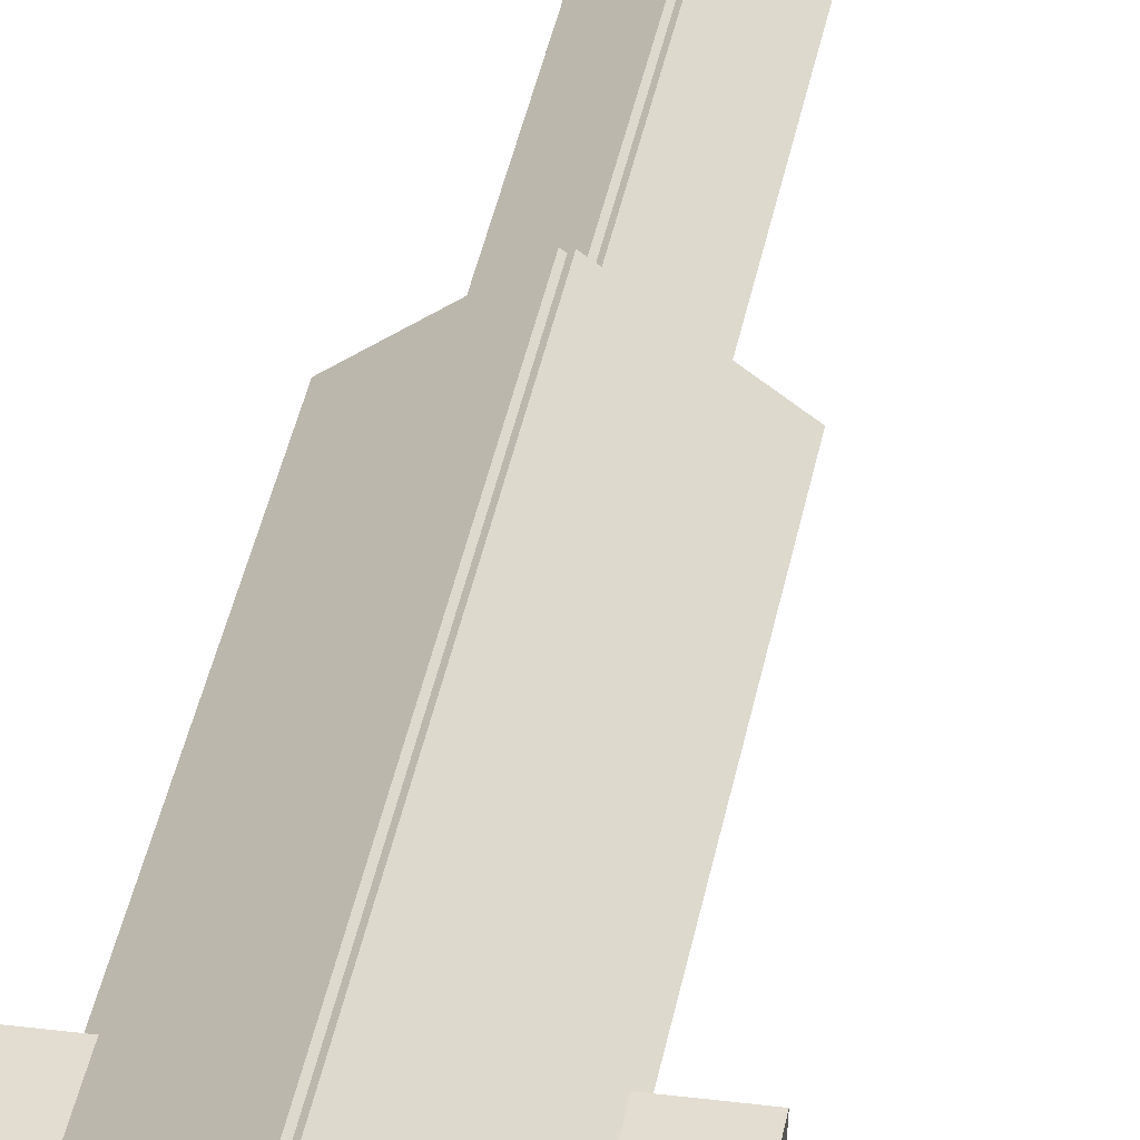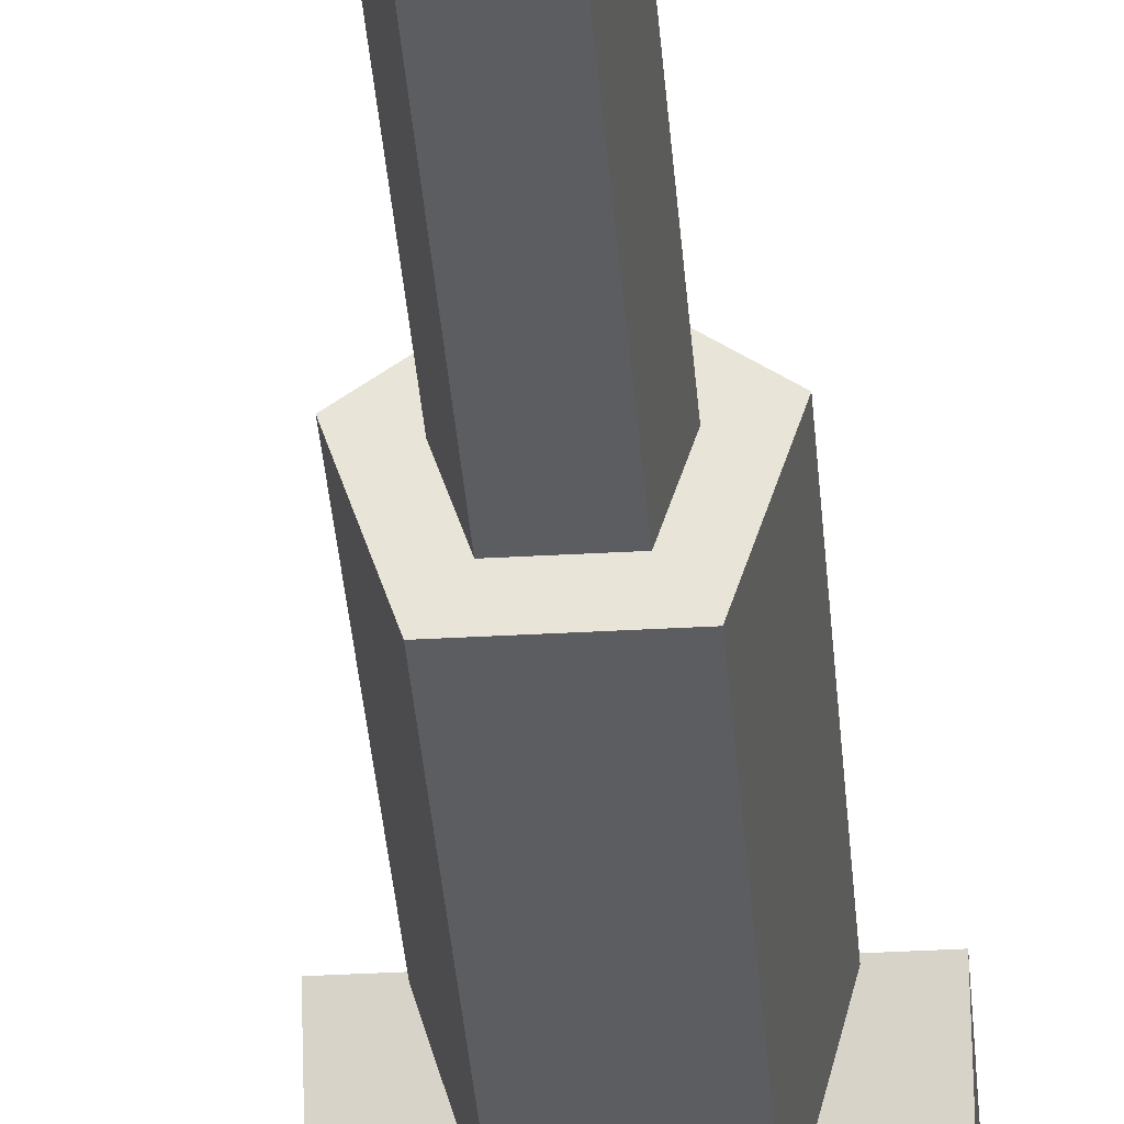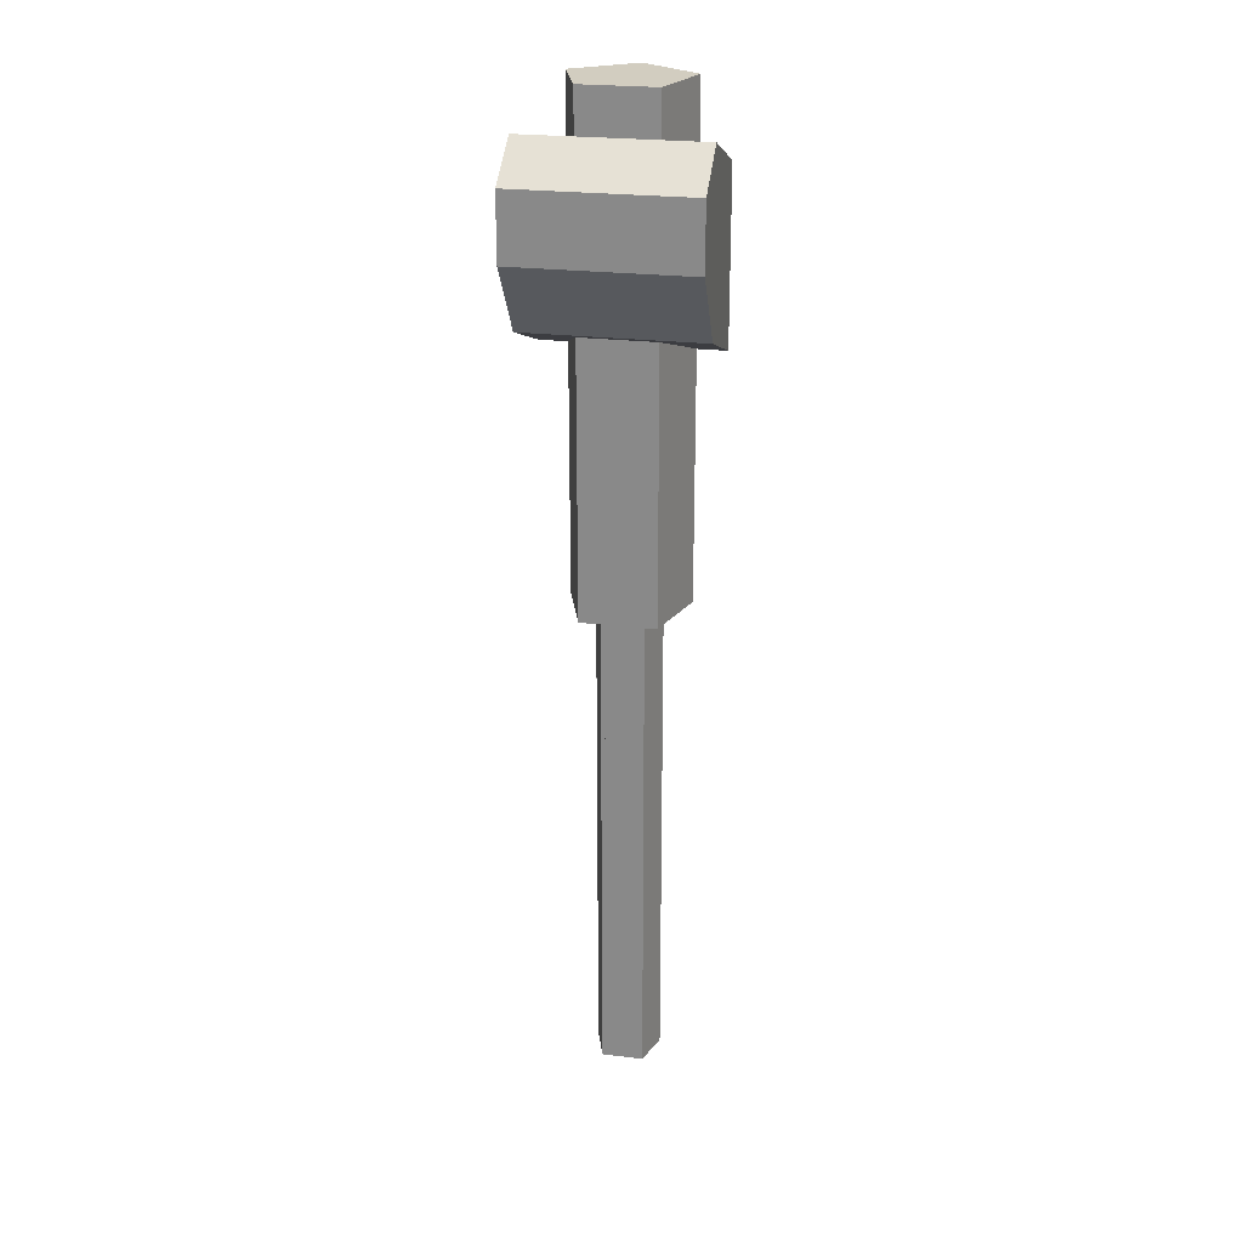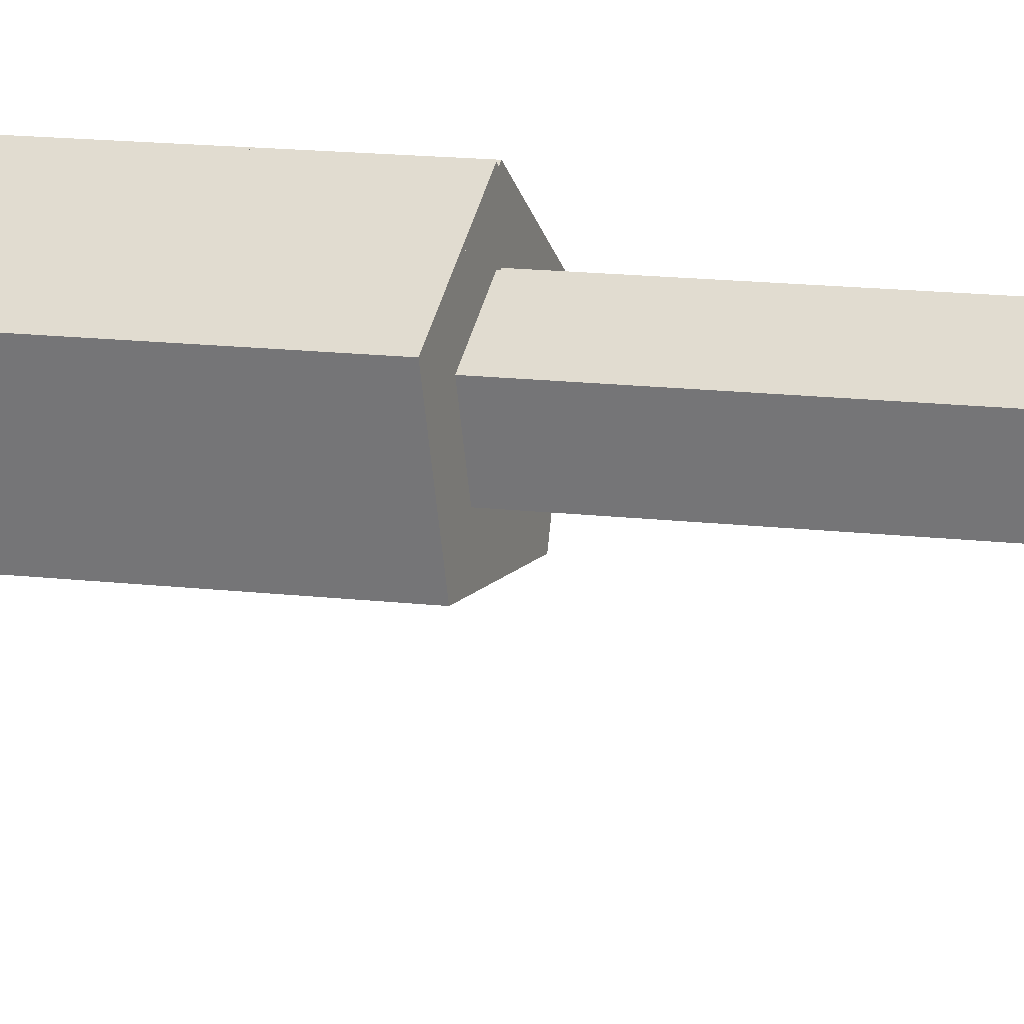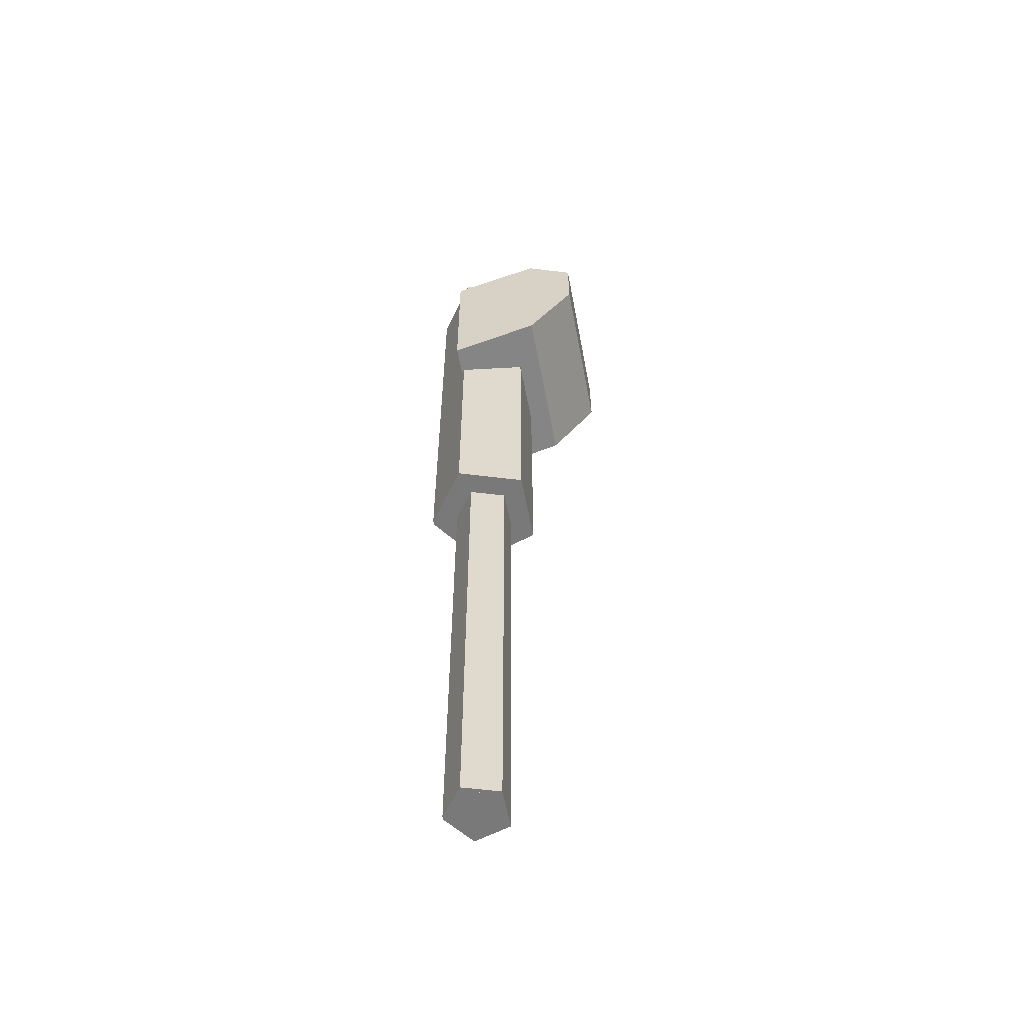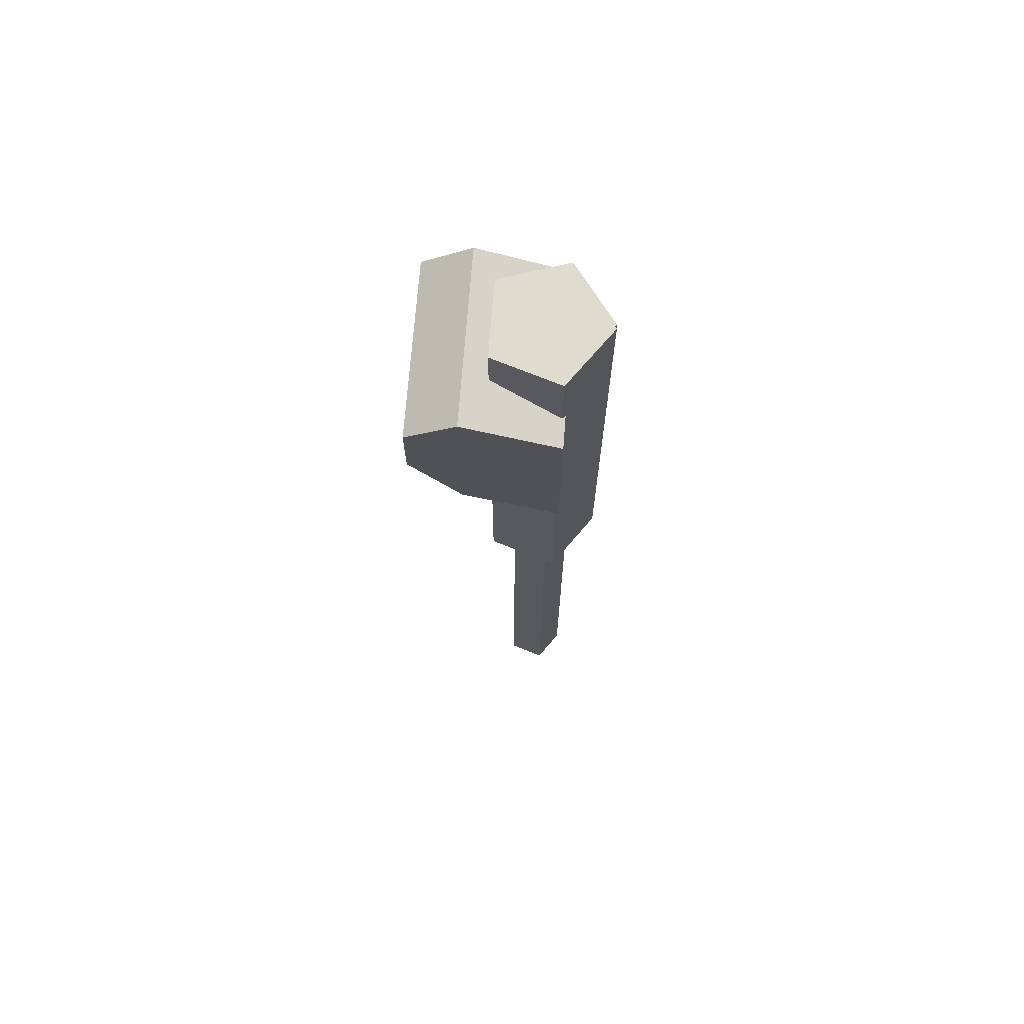
<metadata>
{"format":"obj","ext":"obj","renderer":"f3d","projection":"perspective","resolution":1024,"background":"white","views":[{"elev":35.2,"azim":9.6,"up":"+Y"},{"elev":-35.9,"azim":-175.7,"up":"+Y"},{"elev":24.6,"azim":11.2,"up":"+Z"},{"elev":10.6,"azim":109.7,"up":"+Y"},{"elev":-57.8,"azim":-79.3,"up":"+Z"},{"elev":70.4,"azim":94.3,"up":"+Z"}]}
</metadata>
<code>
o Pod_Laser_Gun_Cylinder.003
v 0.005478 8.851 -0.5923
v 0.005478 8.851 0.7777
v 0.1646 8.736 -0.5923
v 0.1646 8.736 0.7777
v 0.1038 8.549 -0.5923
v 0.1038 8.549 0.7777
v -0.09287 8.549 -0.5923
v -0.09287 8.549 0.7777
v -0.1537 8.736 -0.5923
v -0.1537 8.736 0.7777
v 0.005478 8.774 -1.982
v 0.005478 8.774 -0.5469
v 0.0908 8.712 -1.982
v 0.0908 8.712 -0.5469
v 0.05821 8.611 -1.982
v 0.05821 8.611 -0.5469
v -0.04726 8.611 -1.982
v -0.04726 8.611 -0.5469
v -0.07985 8.712 -1.982
v -0.07985 8.712 -0.5469
v -0.2325 8.744 0.5742
v -0.2325 8.744 0.09817
v 0.2435 8.744 0.5742
v 0.2435 8.744 0.09817
v -0.005478 8.851 -0.5923
v -0.005478 8.851 0.7777
v -0.1646 8.736 -0.5923
v -0.1646 8.736 0.7777
v -0.1038 8.549 -0.5923
v -0.1038 8.549 0.7777
v 0.09287 8.549 -0.5923
v 0.09287 8.549 0.7777
v 0.1537 8.736 -0.5923
v 0.1537 8.736 0.7777
v -0.005478 8.774 -1.982
v -0.005478 8.774 -0.5469
v -0.0908 8.712 -1.982
v -0.0908 8.712 -0.5469
v -0.05821 8.611 -1.982
v -0.05821 8.611 -0.5469
v 0.04726 8.611 -1.982
v 0.04726 8.611 -0.5469
v 0.07985 8.712 -1.982
v 0.07985 8.712 -0.5469
v 0.2325 8.744 0.5742
v 0.2325 8.744 0.09817
v -0.2435 8.744 0.5742
v -0.2435 8.744 0.09817
v -0.2325 8.345 0.5748
v -0.2325 8.483 0.6708
v -0.2325 8.483 0.1948
v -0.2325 8.345 0.3934
v 0.2435 8.483 0.6708
v 0.2435 8.345 0.5748
v 0.2435 8.345 0.3934
v 0.2435 8.483 0.1948
v 0.2325 8.483 0.6708
v 0.2325 8.345 0.5748
v 0.2325 8.345 0.3934
v 0.2325 8.483 0.1948
v -0.2435 8.345 0.5748
v -0.2435 8.483 0.6708
v -0.2435 8.483 0.1948
v -0.2435 8.345 0.3934
f 1 2 4 3
f 3 4 6 5
f 5 6 8 7
f 4 2 10 8 6
f 9 10 2 1
f 7 8 10 9
f 1 3 5 7 9
f 11 12 14 13
f 13 14 16 15
f 15 16 18 17
f 14 12 20 18 16
f 19 20 12 11
f 17 18 20 19
f 11 13 15 17 19
f 49 52 55 54
f 24 23 53 54 55 56
f 47 62 57 45
f 22 24 56 51
f 23 21 50 53
f 23 24 22 21
f 25 27 28 26
f 27 29 30 28
f 29 31 32 30
f 28 30 32 34 26
f 33 25 26 34
f 31 33 34 32
f 25 33 31 29 27
f 35 37 38 36
f 37 39 40 38
f 39 41 42 40
f 38 40 42 44 36
f 43 35 36 44
f 41 43 44 42
f 35 43 41 39 37
f 58 61 64 59
f 48 63 64 61 62 47
f 45 57 58 59 60 46
f 46 60 63 48
f 47 45 46 48
f 55 52 51 56
f 49 54 53 50
f 63 60 59 64
f 57 62 61 58
f 21 22 51 52 49 50

</code>
